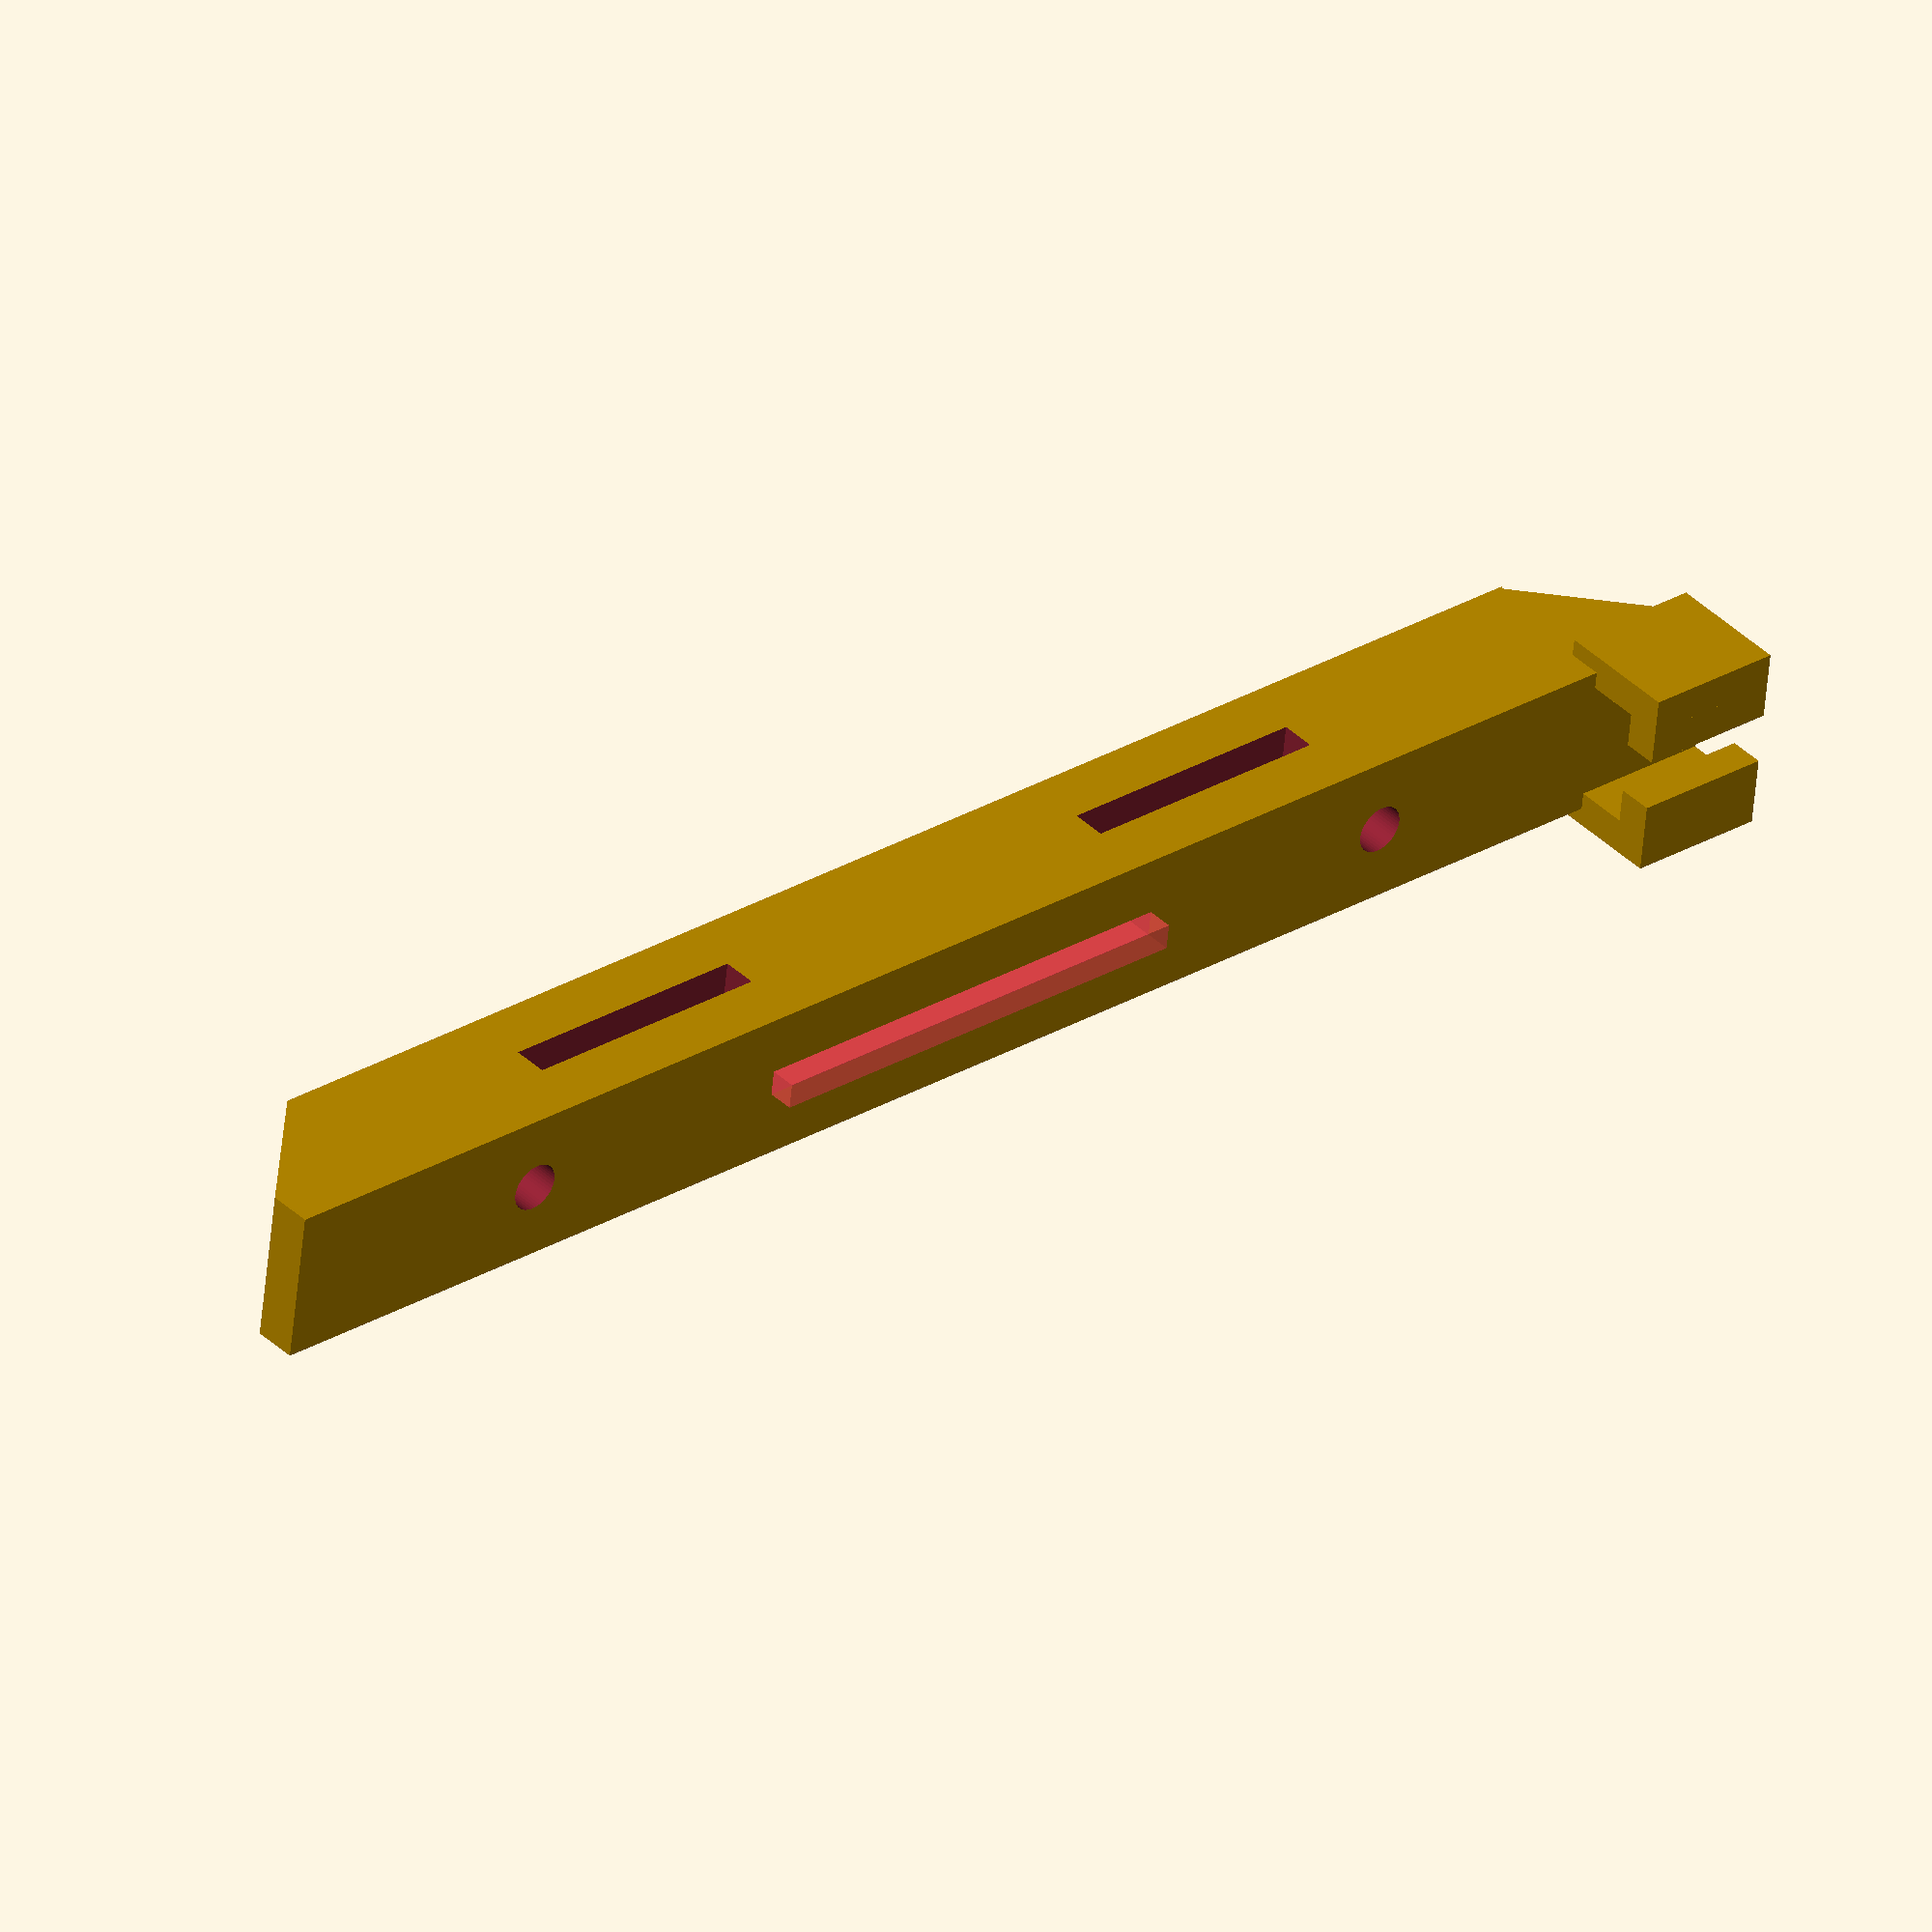
<openscad>
$fn=50;
BOX_W = 38; // Box Width
BOX_L = 100;// Box Length
BOX_H = 1.0; // Box Height
//SCREW_SIZE = .5; // Screw size in mm
CORNER_RADIUS = 1.0; // Radius of corners
WALL = 1.0;// Wall Thickness

KEEL_WIDTH=9.0;
KEEL_HEIGHT=9.0;
KEEL_LENGTH=100;

VENT_OFFSET = 2.5;
VENT_L = 16.5;
VENT_R = -18.5;
 
difference() {
    union() {
        // keel
        translate([0,62.5,-5])
        rotate([90,0,0])
        difference() {
            linear_extrude(KEEL_LENGTH) square([KEEL_WIDTH, KEEL_HEIGHT], center=true); 
            // front of keel slope
            translate([-5, -5, 93])
            rotate([45, 0, 0])
            cube([10, 11, 8]);  
            
            // back of keel slope
            translate([-5, -10, 1])
            rotate([-45, 0, 0])
            cube([10, 11, 8]); 
            
            //center cutout - vent
            // y, z, x
            translate([-1.0,-6, 39.0])
            rotate([0,0,0])
            //y, z, x
            #cube([1.5, 12, 27]);
            
            // screw holes
            rotate([90,0,0])
            union() {
                // x,y,z
                //translate([0.0, KEEL_LENGTH-35.0, -4.6]) #cylinder(h=4, d=2.8); 
                translate([0.0, KEEL_LENGTH-17.0, -4.6]) cylinder(h=4, d=2.8); 
                translate([0.0, KEEL_LENGTH-77.5, -4.6]) cylinder(h=4, d=2.8);   
            }
            // thru slots for straps
            rotate([90, 0, 0])
            translate([-7.0, 25,-1]) 
            cube([14, 15, 2]);
            rotate([90, 0, 0])
            translate([-7.0, 65,-1]) 
            cube([14, 15, 2]);
            /*
            // convex bottom
            // (x,z,y
            translate([0,-16.4,4]) 
            #cylinder(h=92, d=25);
            */
        }
        // Inverted L-shaped C-clamp
        difference() {
            translate([KEEL_WIDTH/2-3, KEEL_LENGTH-18, -0.5])
            rotate([90, 0, 0])
            union() {
                // Vertical arm of the C-clamp 2
                translate([2.0, 0, 19]) cube([2, 5, 8]);
                // Horizontal arm of the C-clamp
                rotate([90, 0, 0])
                translate([0, 19, -5]) cube([2, 8, 2]);
                // Vertical arm of the C-clamp 1
                translate([-7, 0, 19]) cube([2, 5, 8]);
                // Horizontal arm of the C-clamp
                rotate([90, 0, 0])
                translate([-5.0, 19,-5]) cube([2, 8, 2]);
                // clamp bed
                rotate([90, 0, 0])
                translate([-7.0, 19,-0]) cube([11, 8, 2]);
            }
        }
    }
}


</openscad>
<views>
elev=320.4 azim=96.9 roll=319.4 proj=o view=wireframe
</views>
